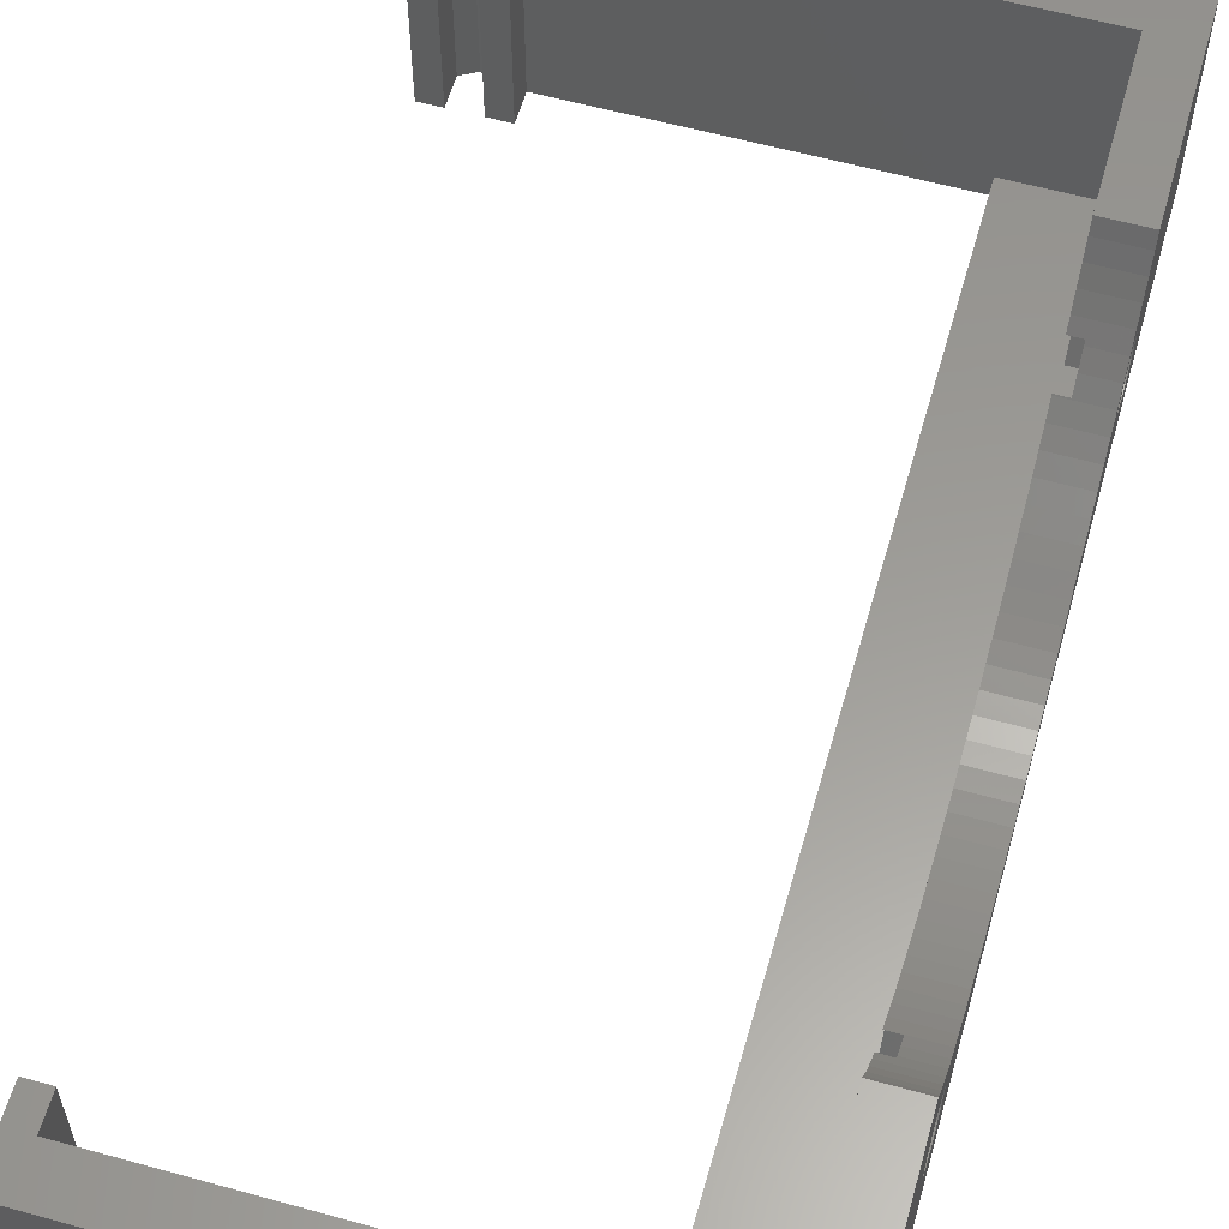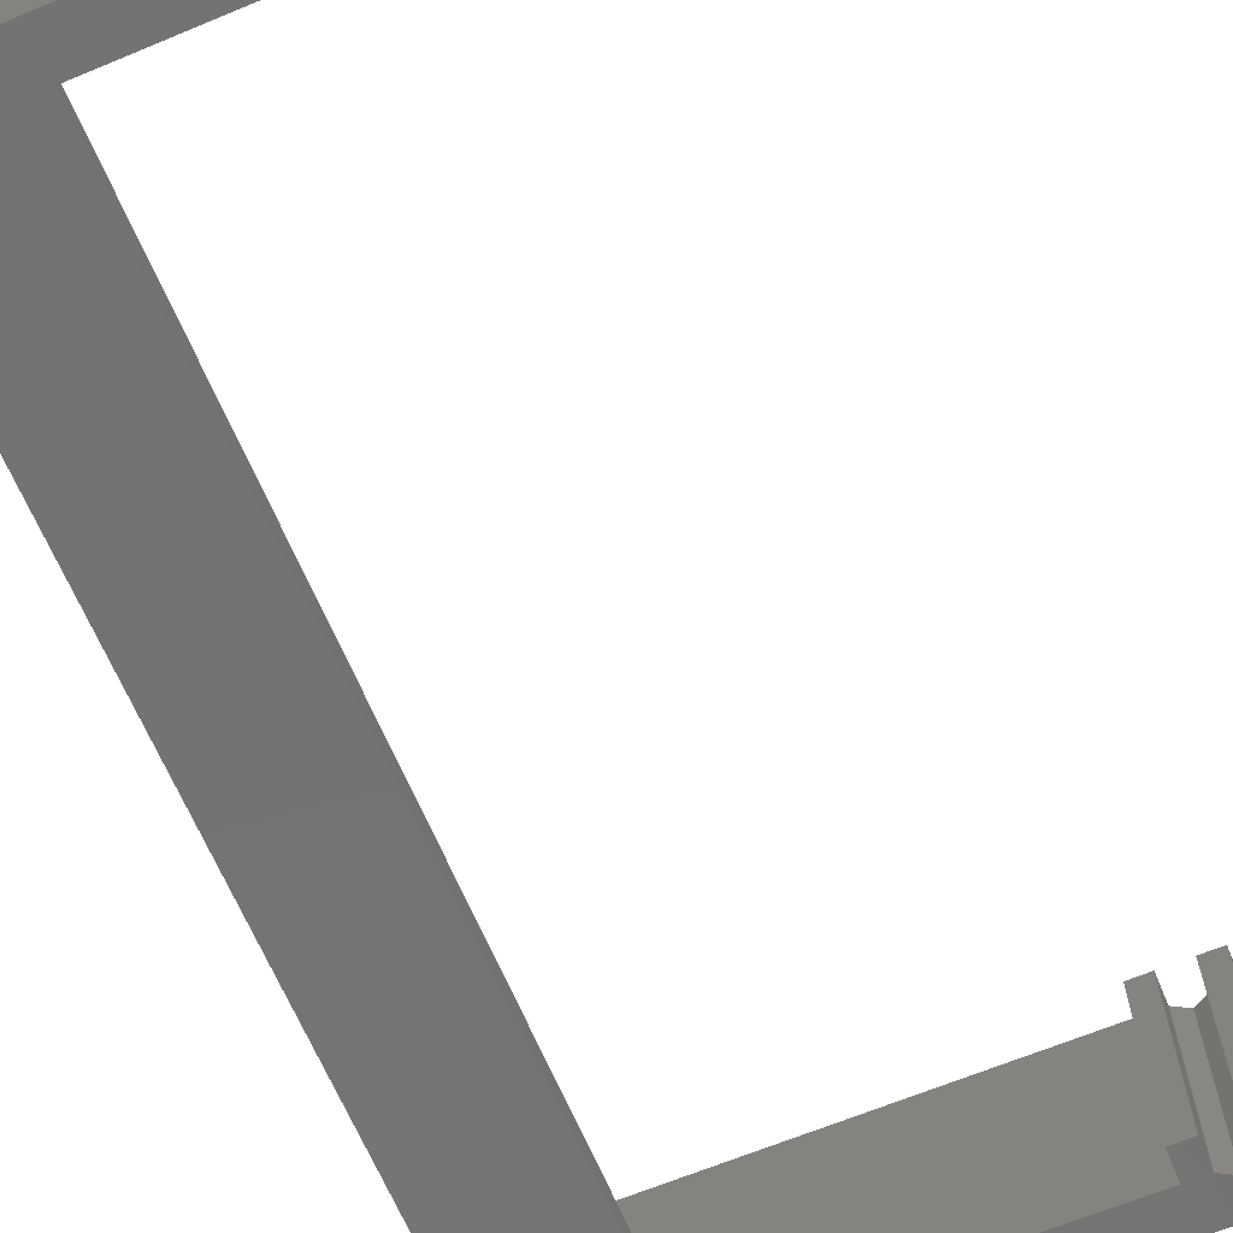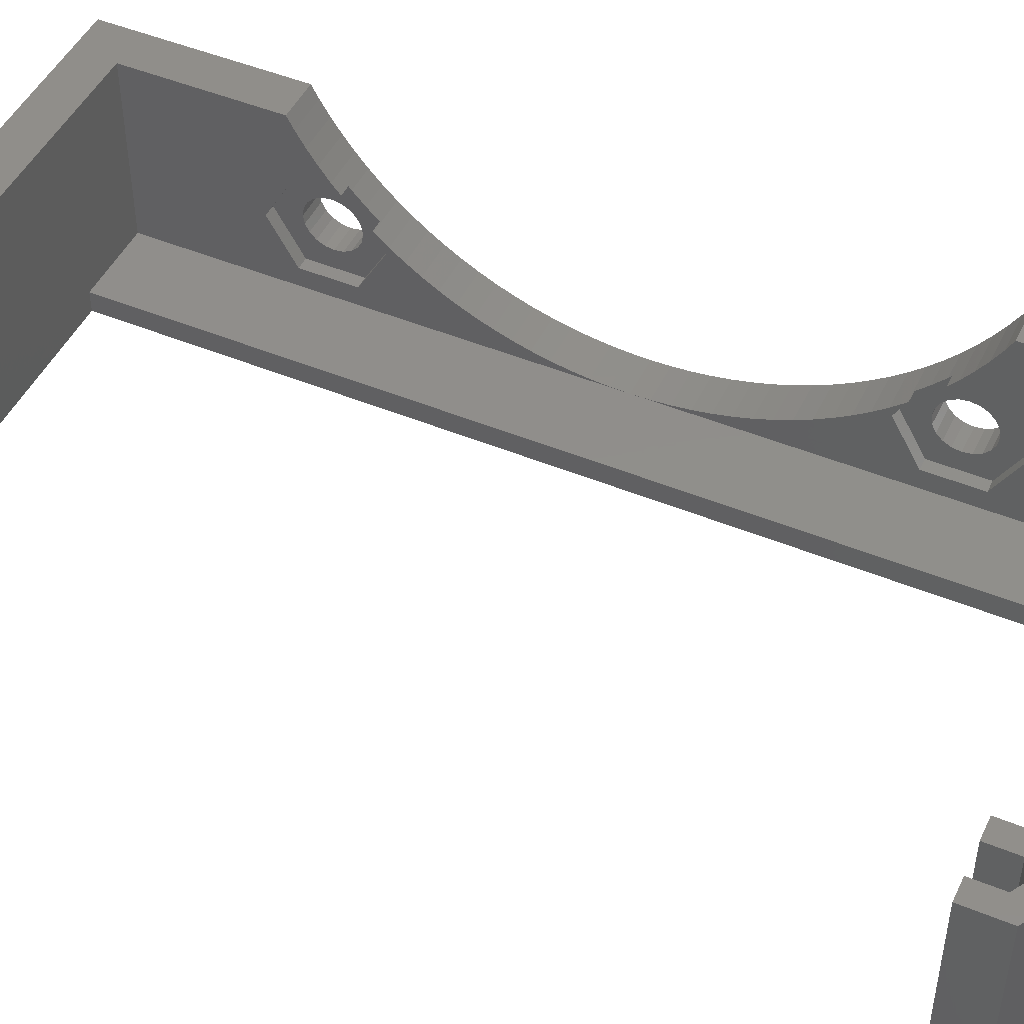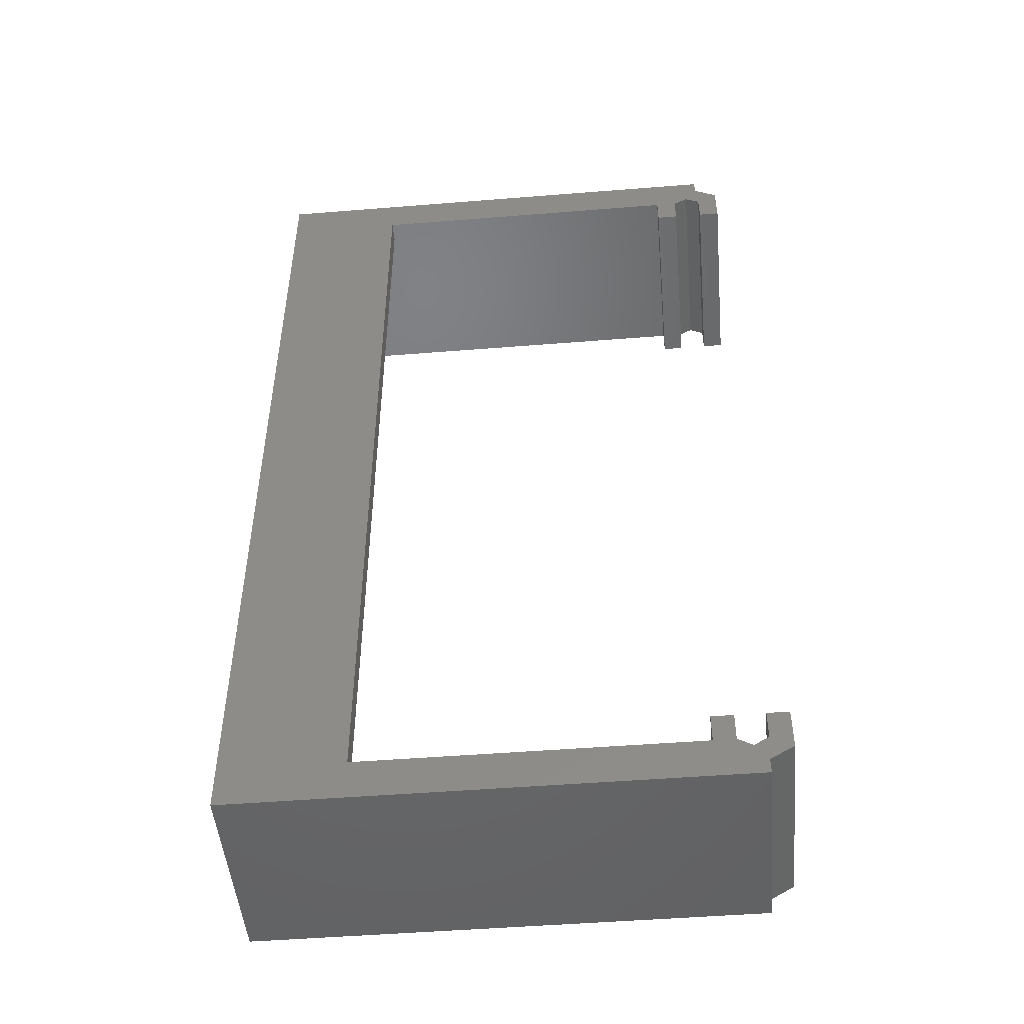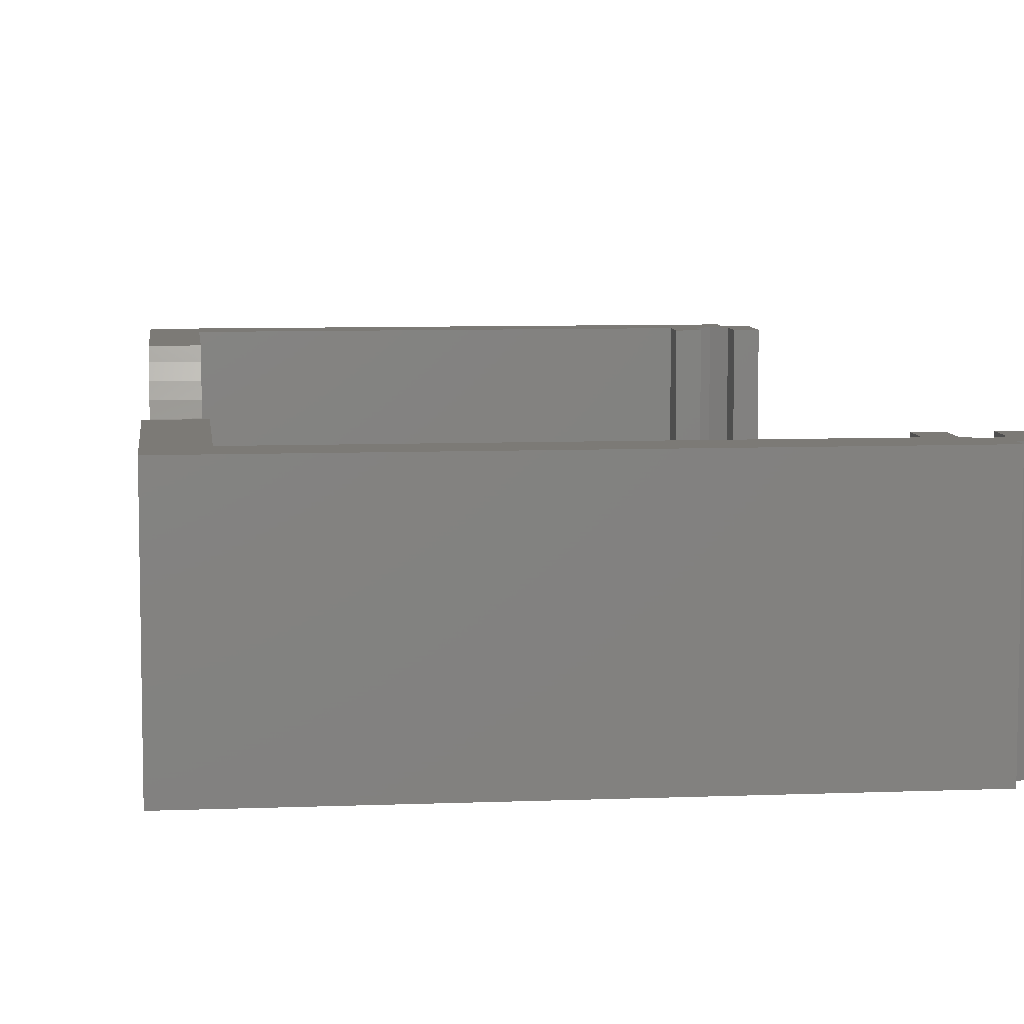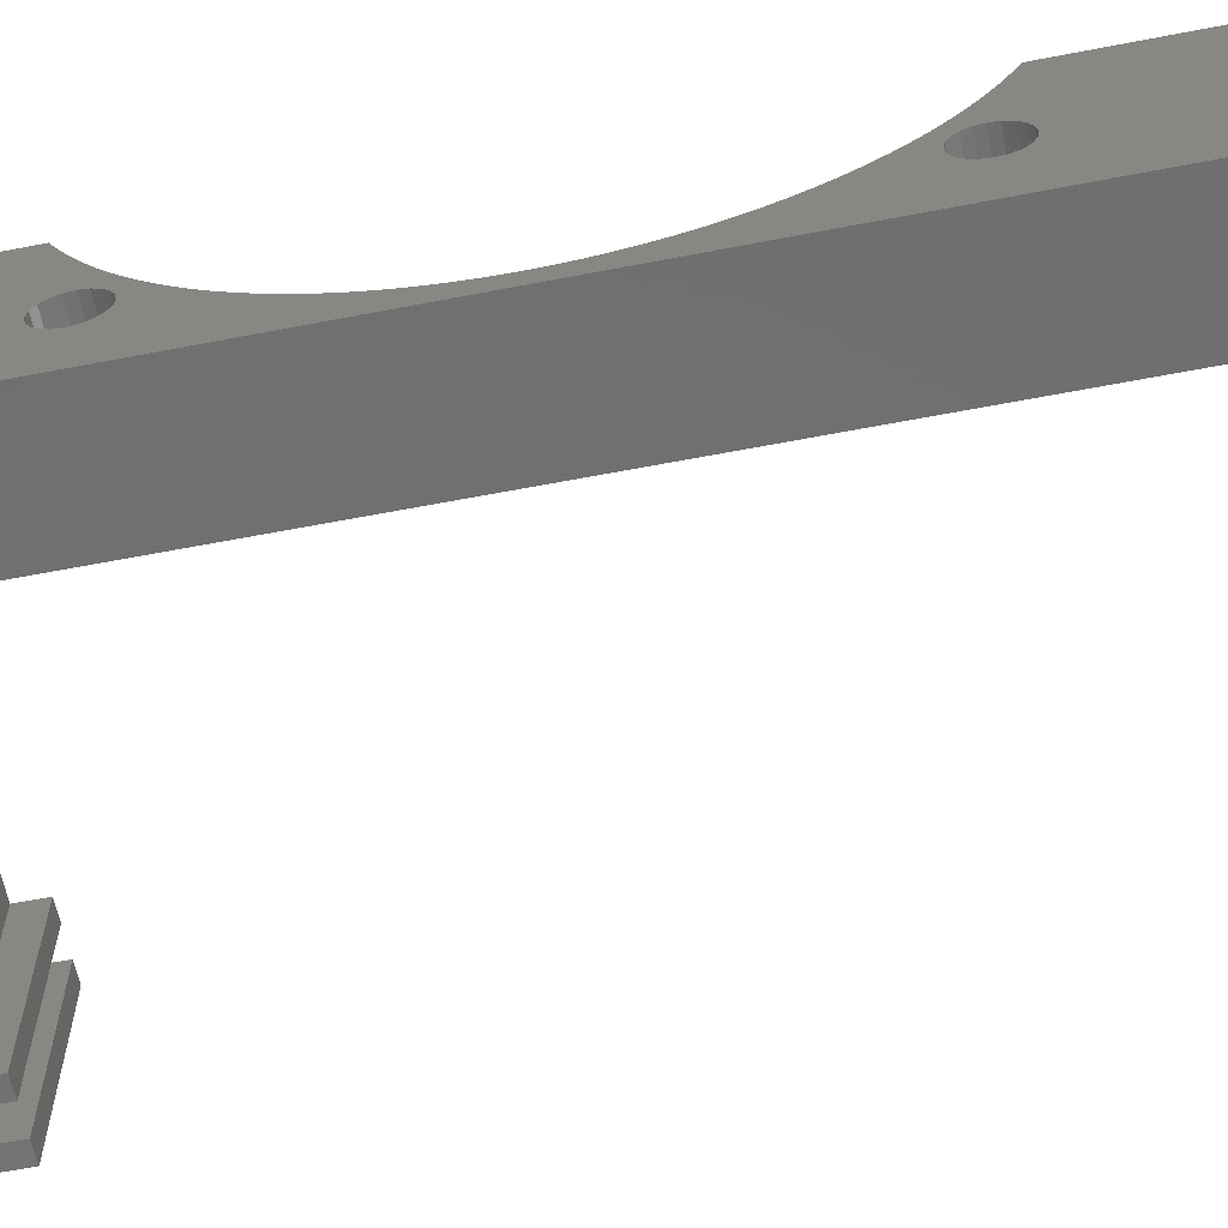
<metadata>
{"format":"stl","ext":"stl","renderer":"f3d","projection":"perspective","resolution":1024,"background":"white","views":[{"elev":59.5,"azim":15.8,"up":"+Z"},{"elev":-65.5,"azim":-157.3,"up":"+Z"},{"elev":47.4,"azim":-65.0,"up":"+Z"},{"elev":-49.0,"azim":-174.9,"up":"+Y"},{"elev":7.6,"azim":173.6,"up":"+Z"},{"elev":-61.8,"azim":101.1,"up":"+Z"}]}
</metadata>
<code>
# stl→obj: 202 verts, 505 faces
v 1507 3198 -1929
v 1509 3199 -1917
v 1509 3199 -1929
v 1509 3197 -1929
v 1507 3196 -1929
v 1507 3196 -1917
v 1507 3198 -1917
v 1509 3197 -1917
v 1510 3198 -1917
v 1510 3198 -1929
v 1509 3196 -1929
v 1509 3196 -1917
v 1509 3200 -1929
v 1509 3200 -1917
v 1539 3200 -1917
v 1539 3200 -1929
v 1532 3197 -1929
v 1512 3197 -1929
v 1510 3197 -1929
v 1510 3197 -1917
v 1512 3197 -1917
v 1536 3197 -1917
v 1539 3188 -1917
v 1539 3188 -1923
v 1536 3188 -1917
v 1536 3188 -1921
v 1536 3190 -1923
v 1536 3197 -1927
v 1532 3197 -1927
v 1512 3196 -1929
v 1512 3196 -1917
v 1510 3196 -1917
v 1510 3196 -1929
v 1532 3144 -1927
v 1532 3144 -1929
v 1539 3141 -1929
v 1509 3141 -1929
v 1512 3144 -1929
v 1510 3143 -1929
v 1509 3142 -1929
v 1509 3141 -1917
v 1509 3142 -1917
v 1507 3143 -1917
v 1509 3144 -1917
v 1510 3143 -1917
v 1512 3144 -1917
v 1539 3141 -1917
v 1536 3144 -1917
v 1539 3153 -1917
v 1539 3153 -1923
v 1539 3153 -1924
v 1539 3154 -1925
v 1539 3155 -1925
v 1539 3164 -1926
v 1539 3165 -1927
v 1539 3166 -1927
v 1539 3167 -1927
v 1539 3168 -1927
v 1539 3170 -1927
v 1539 3171 -1927
v 1539 3172 -1927
v 1536 3171 -1927
v 1536 3172 -1927
v 1539 3173 -1927
v 1539 3174 -1927
v 1536 3173 -1927
v 1536 3174 -1927
v 1539 3175 -1927
v 1539 3176 -1927
v 1536 3175 -1927
v 1536 3176 -1927
v 1539 3177 -1926
v 1539 3187 -1925
v 1539 3178 -1926
v 1539 3186 -1925
v 1539 3179 -1926
v 1539 3180 -1925
v 1539 3181 -1925
v 1536 3180 -1925
v 1536 3181 -1925
v 1539 3181 -1924
v 1537 3186 -1925
v 1537 3187 -1925
v 1539 3188 -1925
v 1537 3188 -1925
v 1537 3188 -1924
v 1539 3188 -1924
v 1537 3188 -1923
v 1537 3188 -1922
v 1539 3188 -1922
v 1539 3187 -1922
v 1537 3187 -1922
v 1537 3188 -1921
v 1537 3190 -1923
v 1537 3186 -1921
v 1536 3186 -1921
v 1536 3186 -1920
v 1536 3187 -1919
v 1536 3187 -1918
v 1539 3187 -1918
v 1539 3187 -1919
v 1539 3186 -1920
v 1539 3185 -1921
v 1537 3185 -1921
v 1537 3186 -1922
v 1539 3186 -1922
v 1539 3185 -1922
v 1537 3185 -1922
v 1537 3185 -1923
v 1539 3185 -1923
v 1537 3185 -1924
v 1539 3185 -1924
v 1539 3182 -1924
v 1536 3181 -1924
v 1536 3182 -1924
v 1539 3183 -1923
v 1539 3184 -1922
v 1536 3183 -1923
v 1536 3184 -1922
v 1537 3184 -1922
v 1537 3183 -1923
v 1537 3185 -1926
v 1537 3188 -1926
v 1536 3188 -1926
v 1536 3185 -1926
v 1535 3171 -1927
v 1536 3144 -1927
v 1536 3170 -1927
v 1536 3168 -1927
v 1536 3167 -1927
v 1536 3166 -1927
v 1536 3165 -1927
v 1536 3164 -1926
v 1536 3163 -1926
v 1539 3163 -1926
v 1537 3155 -1925
v 1539 3156 -1925
v 1539 3161 -1925
v 1539 3162 -1925
v 1539 3162 -1926
v 1536 3162 -1926
v 1536 3156 -1926
v 1536 3153 -1926
v 1536 3151 -1923
v 1537 3151 -1923
v 1537 3153 -1926
v 1537 3156 -1926
v 1537 3156 -1925
v 1537 3156 -1924
v 1537 3158 -1923
v 1536 3158 -1923
v 1536 3157 -1922
v 1537 3157 -1922
v 1539 3157 -1922
v 1539 3156 -1922
v 1539 3156 -1921
v 1539 3155 -1922
v 1539 3155 -1920
v 1539 3154 -1922
v 1539 3154 -1919
v 1539 3154 -1918
v 1539 3153 -1922
v 1536 3153 -1917
v 1536 3154 -1918
v 1536 3154 -1919
v 1536 3155 -1920
v 1537 3156 -1921
v 1537 3156 -1922
v 1537 3156 -1923
v 1539 3156 -1924
v 1539 3156 -1923
v 1537 3155 -1922
v 1537 3154 -1922
v 1537 3153 -1921
v 1536 3156 -1921
v 1536 3153 -1921
v 1537 3153 -1922
v 1537 3153 -1923
v 1537 3153 -1924
v 1537 3154 -1925
v 1512 3146 -1917
v 1512 3146 -1929
v 1510 3146 -1929
v 1510 3144 -1929
v 1510 3144 -1917
v 1510 3146 -1917
v 1509 3144 -1929
v 1507 3143 -1929
v 1507 3146 -1929
v 1507 3146 -1917
v 1509 3146 -1917
v 1509 3146 -1929
v 1539 3158 -1923
v 1539 3159 -1924
v 1539 3160 -1924
v 1536 3160 -1924
v 1536 3161 -1925
v 1536 3162 -1925
v 1536 3159 -1924
v 1536 3177 -1926
v 1536 3178 -1926
v 1536 3179 -1926
f 1 2 3
f 3 4 1
f 4 5 1
f 6 1 5
f 6 7 1
f 1 7 2
f 2 7 8
f 9 2 8
f 10 9 8
f 10 8 4
f 11 4 8
f 11 8 12
f 11 12 6
f 8 6 12
f 8 7 6
f 11 6 5
f 11 5 4
f 10 4 3
f 10 3 13
f 2 13 3
f 2 14 13
f 13 14 15
f 13 15 16
f 16 17 13
f 17 18 13
f 18 10 13
f 18 19 10
f 19 9 10
f 19 20 9
f 21 9 20
f 21 14 9
f 15 14 21
f 15 21 22
f 15 22 23
f 24 15 23
f 23 24 23
f 23 23 25
f 23 22 25
f 26 25 22
f 26 22 27
f 27 22 28
f 28 22 29
f 29 22 21
f 18 29 21
f 30 18 21
f 30 21 31
f 30 31 32
f 21 32 31
f 21 20 32
f 32 20 19
f 32 19 33
f 30 33 19
f 30 19 18
f 30 32 33
f 17 29 18
f 34 29 17
f 34 17 35
f 36 35 17
f 36 37 35
f 35 37 38
f 38 37 39
f 39 37 40
f 41 40 37
f 41 42 40
f 40 42 43
f 42 44 43
f 45 44 42
f 45 42 41
f 46 45 41
f 47 46 41
f 47 48 46
f 49 48 47
f 47 50 49
f 47 50 50
f 36 50 47
f 36 47 41
f 36 41 37
f 36 51 50
f 36 51 51
f 36 52 51
f 36 52 52
f 36 53 52
f 36 54 53
f 36 55 54
f 36 56 55
f 36 57 56
f 36 58 57
f 36 59 58
f 36 60 59
f 36 16 60
f 36 17 16
f 60 16 61
f 61 62 60
f 61 63 62
f 64 63 61
f 61 16 64
f 64 16 65
f 65 66 64
f 65 67 66
f 68 67 65
f 65 16 68
f 68 16 69
f 69 70 68
f 69 71 70
f 72 71 69
f 69 16 72
f 72 16 73
f 72 73 74
f 74 73 75
f 74 75 76
f 76 75 77
f 77 75 78
f 78 79 77
f 78 80 79
f 81 80 78
f 78 75 81
f 78 75 75
f 75 82 75
f 75 82 82
f 73 82 75
f 73 83 82
f 73 83 73
f 73 16 73
f 73 16 84
f 84 83 73
f 84 85 83
f 84 86 85
f 87 86 84
f 87 86 86
f 87 87 86
f 87 88 86
f 87 24 88
f 24 88 88
f 24 24 88
f 24 89 88
f 24 90 89
f 90 89 89
f 90 90 89
f 91 89 90
f 91 92 89
f 92 93 89
f 89 93 89
f 89 93 94
f 94 93 26
f 95 26 93
f 95 96 26
f 96 97 26
f 97 98 26
f 98 99 26
f 99 25 26
f 25 25 26
f 23 25 25
f 100 23 25
f 100 25 99
f 101 100 99
f 101 99 98
f 102 101 98
f 102 98 97
f 95 102 97
f 95 97 96
f 103 102 95
f 103 95 104
f 104 95 105
f 95 92 105
f 95 93 92
f 92 93 92
f 91 92 92
f 91 92 91
f 102 91 91
f 103 91 102
f 103 106 91
f 103 106 106
f 107 106 103
f 107 103 104
f 107 104 108
f 108 104 105
f 104 105 105
f 106 105 105
f 106 105 106
f 106 105 92
f 106 92 91
f 106 108 105
f 107 108 106
f 109 108 107
f 109 107 110
f 109 109 110
f 109 110 110
f 111 109 110
f 111 110 112
f 111 111 112
f 111 112 112
f 82 111 112
f 75 82 112
f 81 75 112
f 81 112 113
f 113 114 81
f 113 115 114
f 116 115 113
f 113 112 116
f 113 112 112
f 116 112 110
f 116 110 117
f 117 118 116
f 117 119 118
f 117 120 119
f 107 120 117
f 117 107 107
f 117 110 107
f 117 110 110
f 107 107 106
f 107 108 120
f 120 108 108
f 108 105 108
f 120 108 109
f 120 109 109
f 121 120 109
f 121 109 111
f 121 111 111
f 121 111 122
f 122 111 82
f 122 82 82
f 122 82 83
f 122 83 123
f 83 83 123
f 83 85 123
f 85 86 123
f 86 94 123
f 123 94 27
f 94 26 27
f 123 27 124
f 124 27 28
f 125 124 28
f 67 125 28
f 66 67 28
f 63 66 28
f 62 63 28
f 28 126 62
f 62 126 127
f 127 128 62
f 59 62 128
f 60 62 59
f 59 128 129
f 59 129 58
f 58 129 130
f 58 130 57
f 57 130 131
f 57 131 56
f 56 131 132
f 56 132 55
f 55 132 133
f 55 133 54
f 54 133 134
f 54 134 135
f 53 54 135
f 53 135 53
f 53 136 53
f 53 136 136
f 137 136 53
f 53 138 137
f 53 139 138
f 53 140 139
f 53 135 140
f 135 141 140
f 135 134 141
f 142 141 134
f 142 134 133
f 142 133 132
f 142 132 131
f 142 131 130
f 127 142 130
f 127 130 129
f 127 129 128
f 127 143 142
f 127 144 143
f 143 144 145
f 143 145 146
f 147 143 146
f 146 136 147
f 136 136 147
f 136 148 147
f 148 149 147
f 149 150 147
f 147 150 151
f 150 152 151
f 150 152 152
f 150 153 152
f 153 152 152
f 154 152 153
f 154 153 155
f 155 154 155
f 155 155 155
f 155 155 156
f 157 155 156
f 157 157 156
f 157 156 158
f 159 157 158
f 159 158 160
f 159 159 160
f 159 160 161
f 162 159 161
f 49 162 161
f 50 162 49
f 49 50 49
f 163 49 49
f 164 163 49
f 164 49 161
f 165 164 161
f 165 161 160
f 166 165 160
f 166 160 158
f 167 166 158
f 156 167 158
f 167 167 156
f 168 167 156
f 168 156 155
f 155 153 168
f 168 168 153
f 168 153 169
f 169 153 169
f 169 153 150
f 149 169 150
f 149 149 150
f 170 149 149
f 170 170 149
f 170 169 149
f 170 171 169
f 171 169 169
f 171 171 169
f 171 168 169
f 171 155 168
f 155 168 168
f 155 155 168
f 157 168 155
f 157 172 168
f 172 167 168
f 168 167 168
f 168 168 168
f 172 167 167
f 172 167 172
f 157 172 172
f 157 172 157
f 159 172 157
f 159 173 172
f 174 172 173
f 174 167 172
f 174 175 167
f 174 176 175
f 176 166 175
f 175 166 167
f 176 165 166
f 176 164 165
f 176 163 164
f 163 163 176
f 163 163 49
f 49 163 48
f 48 163 176
f 48 176 144
f 144 176 174
f 144 174 145
f 145 174 177
f 174 173 177
f 174 173 173
f 159 173 173
f 159 173 159
f 159 177 173
f 162 177 159
f 178 177 162
f 178 162 50
f 178 178 50
f 178 50 50
f 179 178 50
f 179 50 51
f 179 179 51
f 179 51 51
f 180 179 51
f 52 180 51
f 52 180 52
f 52 180 180
f 53 180 52
f 53 136 180
f 146 180 136
f 146 180 180
f 146 179 180
f 145 179 146
f 145 179 179
f 145 178 179
f 145 178 178
f 145 177 178
f 48 144 127
f 34 48 127
f 127 126 34
f 126 29 34
f 28 29 126
f 34 46 48
f 38 46 34
f 38 34 35
f 38 181 46
f 38 182 181
f 38 183 182
f 38 184 183
f 185 183 184
f 185 186 183
f 183 186 181
f 183 181 182
f 181 186 185
f 181 185 46
f 46 185 45
f 39 45 185
f 39 185 184
f 38 39 184
f 187 45 39
f 39 40 187
f 40 188 187
f 40 43 188
f 43 189 188
f 43 190 189
f 189 190 191
f 189 191 192
f 187 189 192
f 187 188 189
f 187 192 191
f 187 191 44
f 187 44 45
f 44 191 190
f 44 190 43
f 155 171 154
f 171 171 154
f 171 193 154
f 170 193 171
f 170 194 193
f 170 194 170
f 170 195 194
f 137 195 170
f 170 149 137
f 137 149 148
f 137 148 136
f 137 138 195
f 138 196 195
f 138 197 196
f 139 197 138
f 139 198 197
f 140 198 139
f 140 141 198
f 142 198 141
f 142 197 198
f 142 196 197
f 142 199 196
f 195 196 199
f 195 199 194
f 194 199 151
f 194 151 193
f 193 151 152
f 193 152 154
f 152 151 151
f 151 151 199
f 142 151 199
f 147 151 142
f 147 142 143
f 64 66 63
f 67 70 125
f 68 70 67
f 70 71 125
f 71 200 125
f 72 200 71
f 74 200 72
f 74 201 200
f 76 201 74
f 76 202 201
f 77 202 76
f 77 79 202
f 202 79 125
f 79 80 125
f 80 114 125
f 114 115 125
f 115 118 125
f 125 118 121
f 125 121 122
f 123 125 122
f 123 124 125
f 118 120 121
f 118 119 120
f 120 119 119
f 118 119 118
f 115 118 118
f 116 118 115
f 81 114 80
f 201 202 125
f 200 201 125
f 86 86 94
f 86 88 94
f 88 94 88
f 89 94 88
f 73 83 83
f 102 91 101
f 101 91 90
f 101 90 100
f 100 90 90
f 100 90 23
f 90 24 23
f 24 24 15
f 24 16 15
f 87 16 24
f 87 16 87
f 84 16 87
f 9 14 2

</code>
